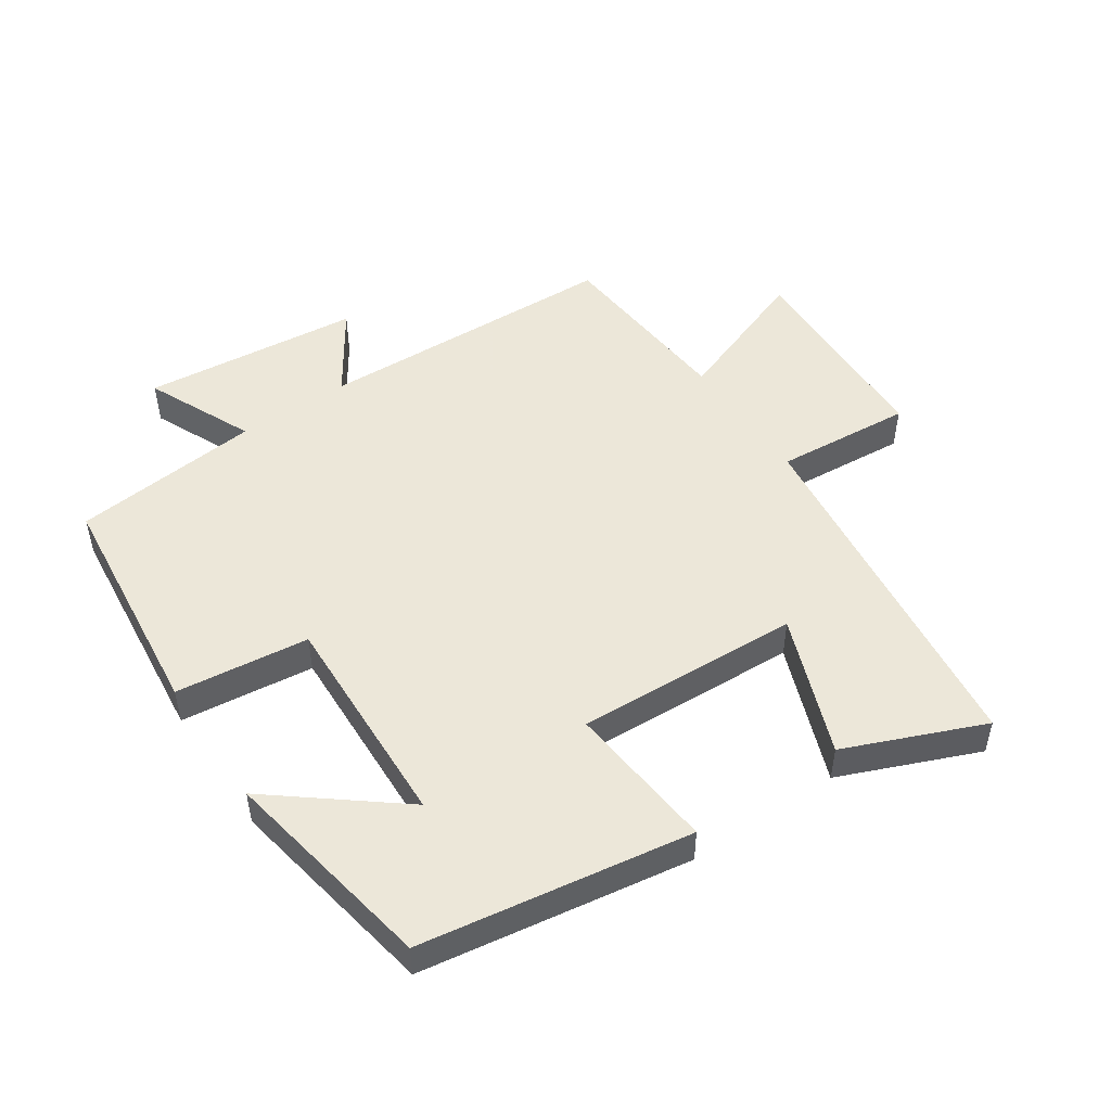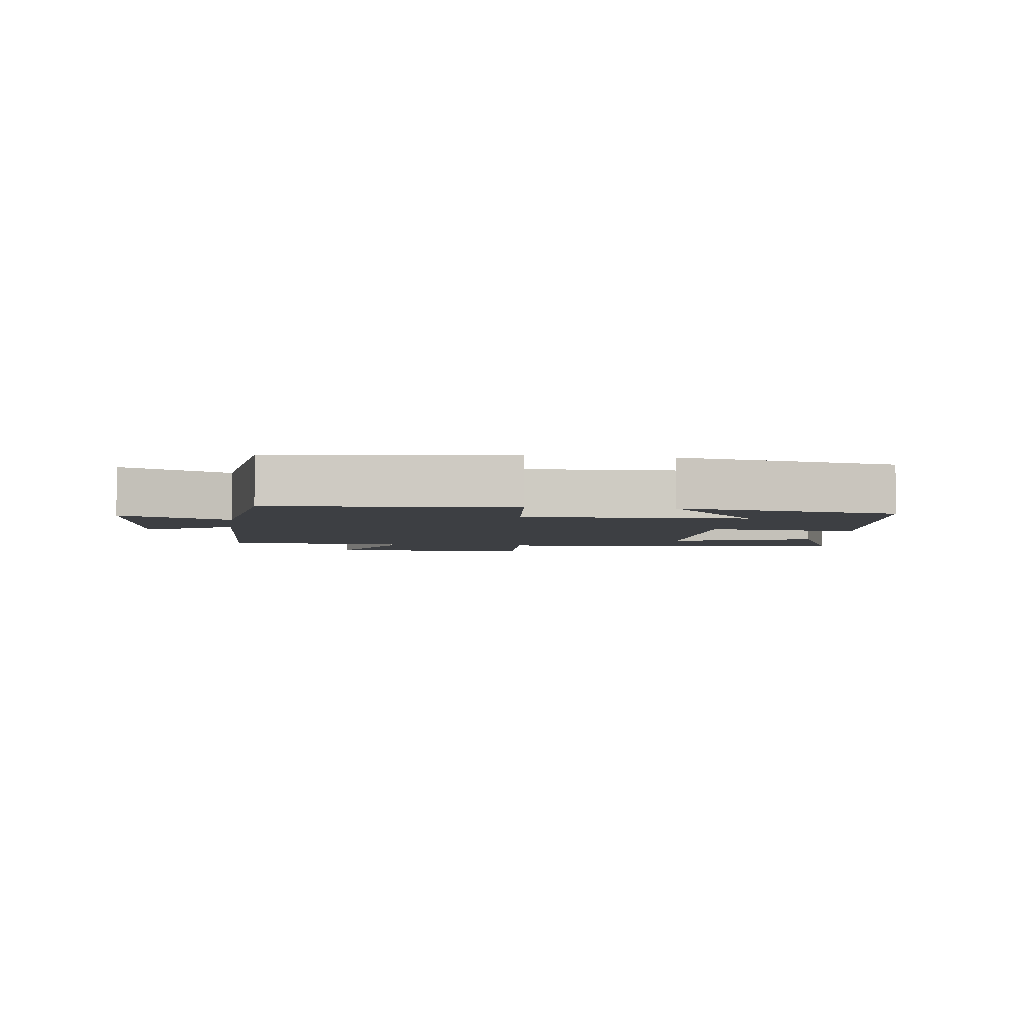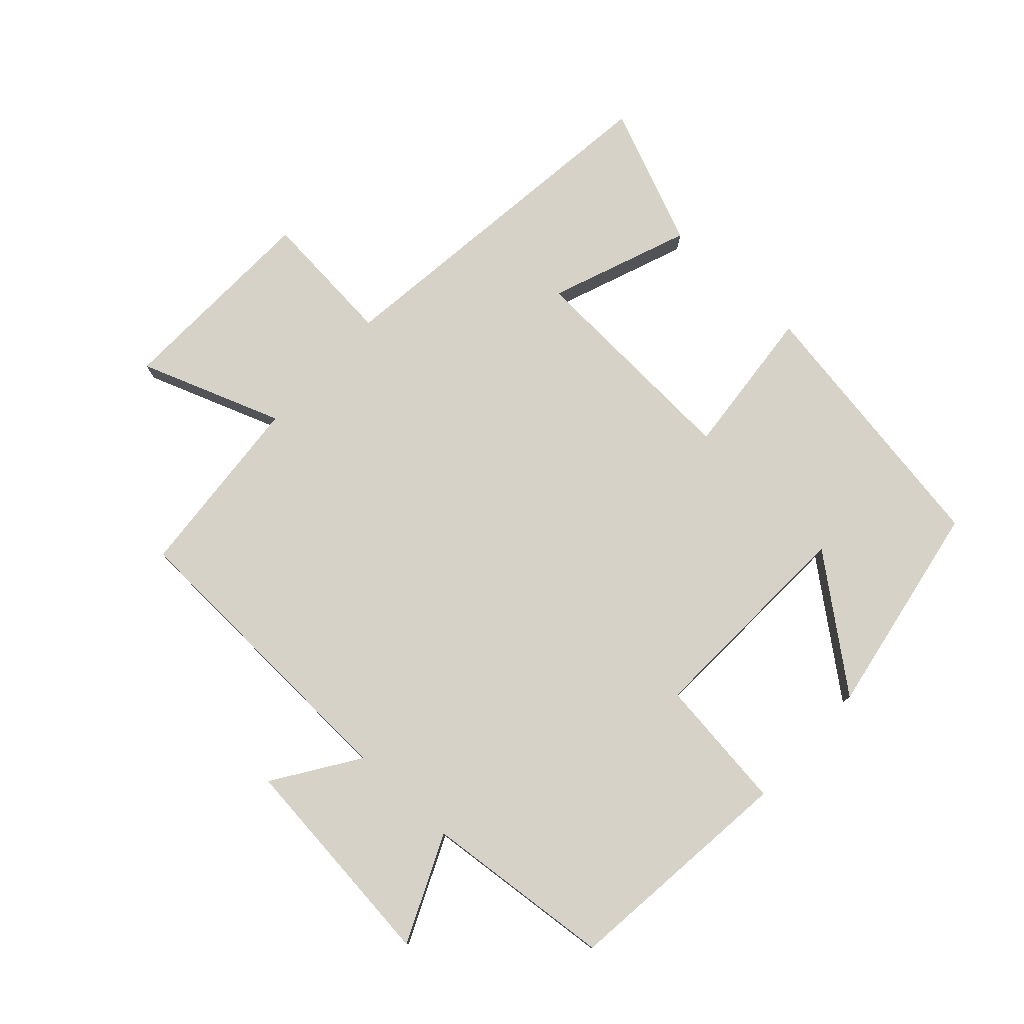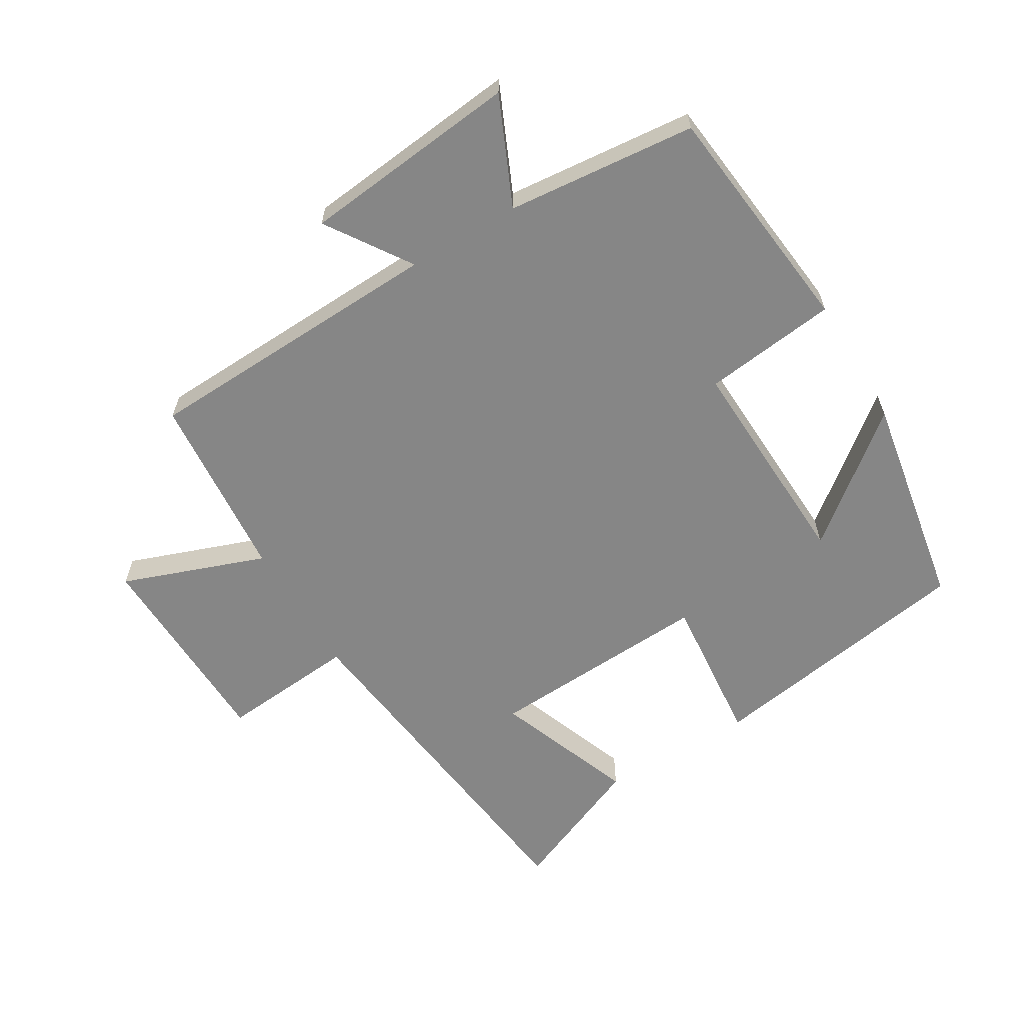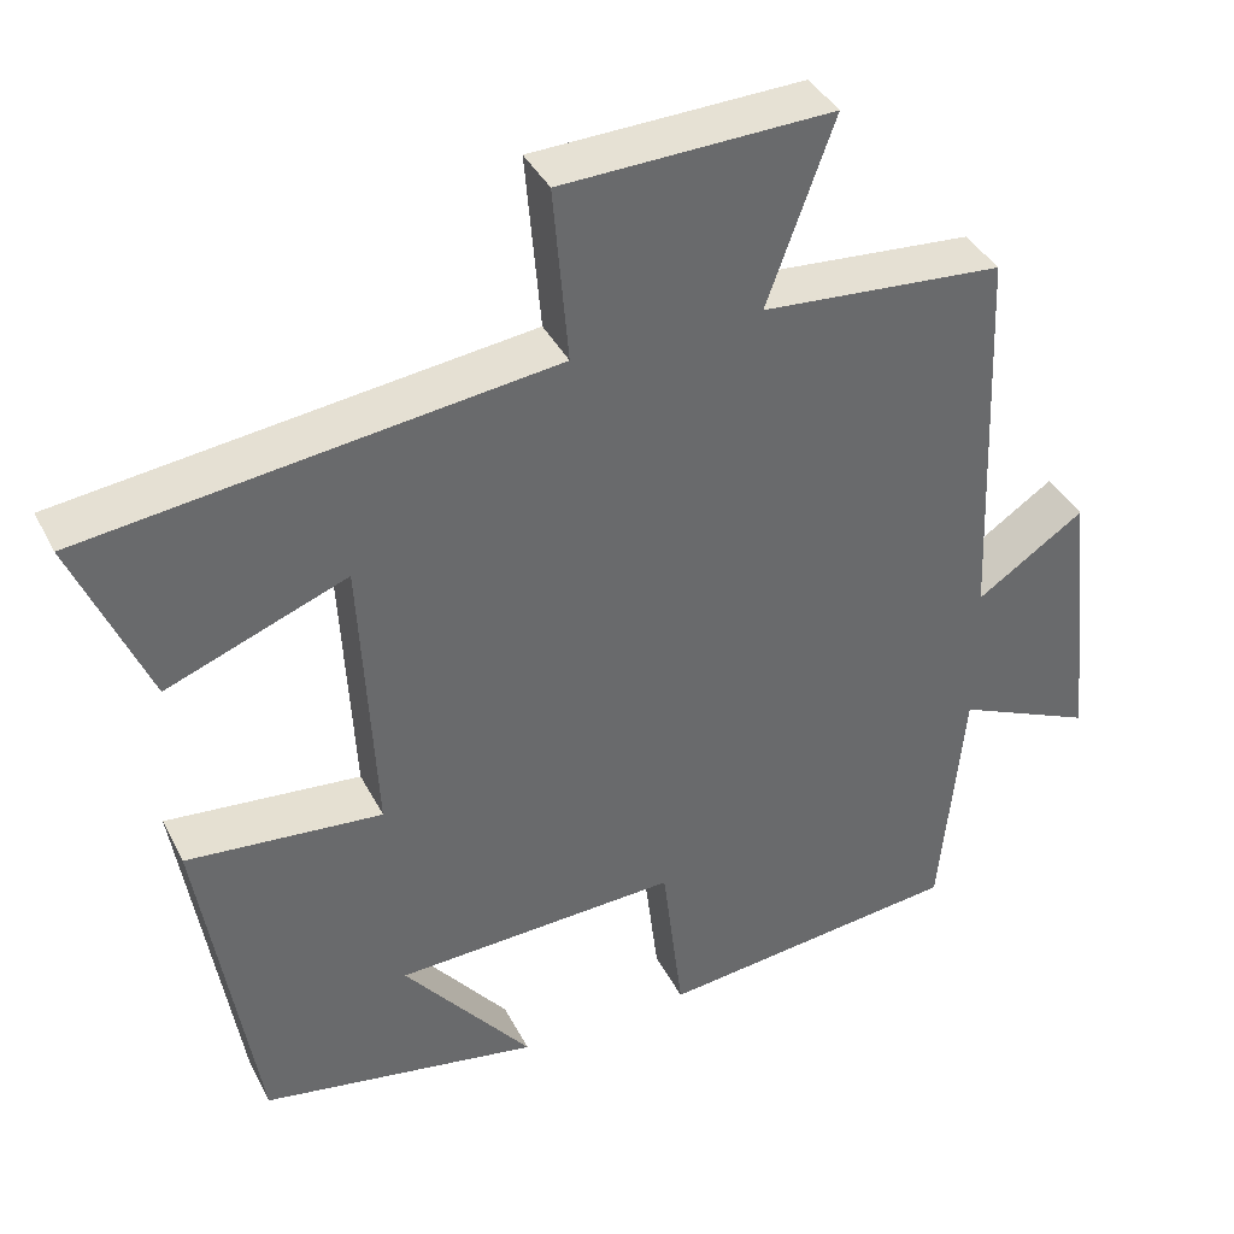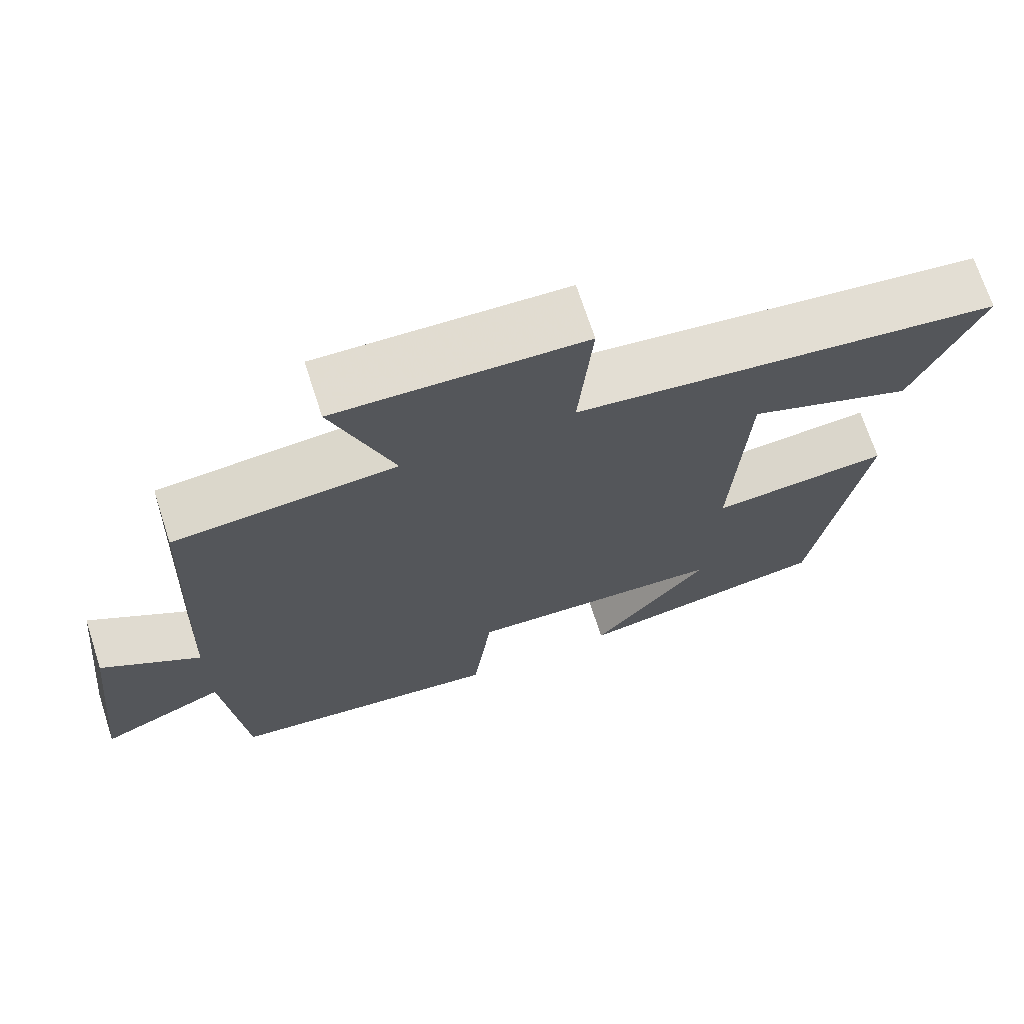
<metadata>
{"format":"obj","ext":"obj","renderer":"f3d","projection":"perspective","resolution":1024,"background":"white","views":[{"elev":50.2,"azim":-124.2,"up":"+Y"},{"elev":-3.9,"azim":171.7,"up":"+Y"},{"elev":77.9,"azim":132.6,"up":"+Y"},{"elev":-62.1,"azim":120.9,"up":"+Y"},{"elev":39.0,"azim":-24.9,"up":"+Z"},{"elev":70.3,"azim":162.0,"up":"+Z"}]}
</metadata>
<code>
v 0.472 0.07 -0.46
v 0.11 0.07 -0.5
v 0.085 0.07 -0.294
v -0.253 0.07 -0.308
v -0.1 0.07 -0.5
v -0.433 0.07 -0.441
v -0.5 0.07 -0.023
v -0.267 0.07 -0.045
v -0.285 0.07 0.301
v -0.5 0.07 0.219
v -0.589 0.07 0.432
v -0.032 0.07 0.5
v -0.05 0.07 0.71
v 0.272 0.07 0.72
v 0.192 0.07 0.5
v 0.481 0.07 0.476
v 0.5 0.07 0.008
v 0.629 0.07 0.094
v 0.665 0.07 -0.242
v 0.5 0.07 -0.168
v 0.472 0 -0.46
v 0.11 0 -0.5
v 0.085 0 -0.294
v -0.253 0 -0.308
v -0.1 0 -0.5
v -0.433 0 -0.441
v -0.5 0 -0.023
v -0.267 0 -0.045
v -0.285 0 0.301
v -0.5 0 0.219
v -0.589 0 0.432
v -0.032 0 0.5
v -0.05 0 0.71
v 0.272 0 0.72
v 0.192 0 0.5
v 0.481 0 0.476
v 0.5 0 0.008
v 0.629 0 0.094
v 0.665 0 -0.242
v 0.5 0 -0.168
f 17 18 19 20
f 1 2 3
f 20 1 3
f 17 20 3
f 16 17 3
f 15 16 3
f 12 13 14 15
f 11 12 15
f 10 11 15
f 9 10 15
f 15 3 4
f 9 15 4
f 8 9 4
f 7 8 4
f 4 5 6 7
f 40 39 38 37
f 23 22 21
f 23 21 40
f 23 40 37
f 23 37 36
f 23 36 35
f 35 34 33 32
f 35 32 31
f 35 31 30
f 35 30 29
f 24 23 35
f 24 35 29
f 24 29 28
f 24 28 27
f 27 26 25 24
f 1 21 22 2
f 2 22 23 3
f 3 23 24 4
f 4 24 25 5
f 5 25 26 6
f 6 26 27 7
f 7 27 28 8
f 8 28 29 9
f 9 29 30 10
f 10 30 31 11
f 11 31 32 12
f 12 32 33 13
f 13 33 34 14
f 14 34 35 15
f 15 35 36 16
f 16 36 37 17
f 17 37 38 18
f 18 38 39 19
f 19 39 40 20
f 20 40 21 1

</code>
